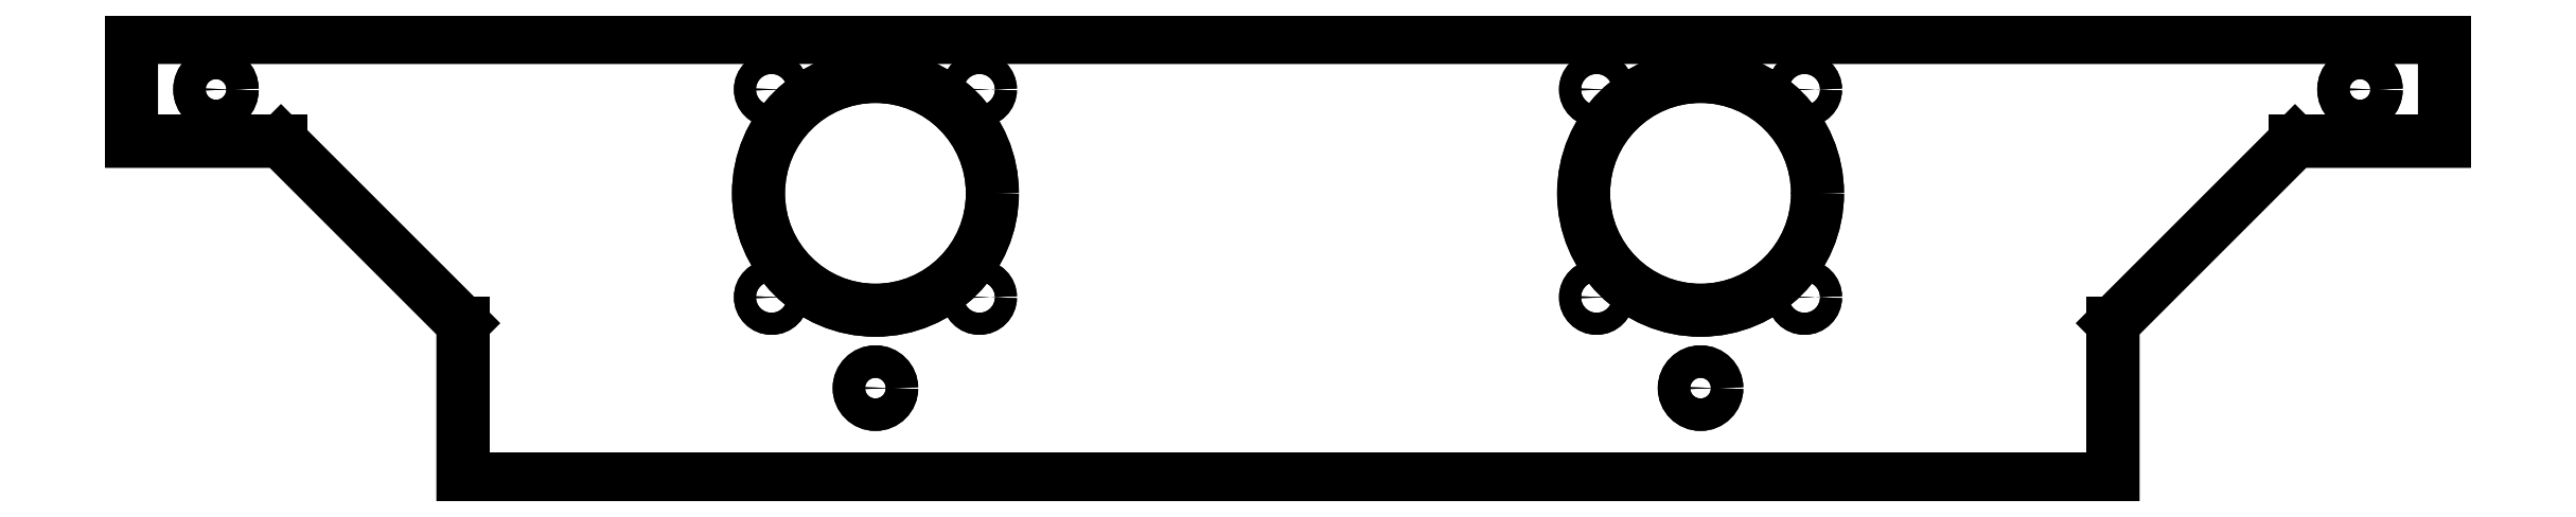
<metadata>
{"format":"dxf","ext":"dxf","renderer":"ezdxf+matplotlib","layout":"modelspace","background":"white","min_lineweight":24,"dpi":150}
</metadata>
<code>
0
SECTION
2
ENTITIES
0
CIRCLE
8
0
10
111.5
20
14
30
0
40
2.5
210
0
220
0
230
1
0
CIRCLE
8
0
10
340
20
60
30
0
40
2.5
210
0
220
0
230
1
0
CIRCLE
8
0
10
10
20
60
30
0
40
2.5
210
0
220
0
230
1
0
CIRCLE
8
0
10
238.5
20
14
30
0
40
2.5
210
0
220
0
230
1
0
LWPOLYLINE
8
0
90
10
70
1
43
0
10
353
20
68
10
353
20
52
10
330
20
52
10
302
20
24
10
302
20
0
10
48
20
0
10
48
20
24
10
20
20
52
10
-3
20
52
10
-3
20
68
0
CIRCLE
8
0
10
111.5
20
14
30
0
40
2.5
210
0
220
0
230
1
0
CIRCLE
8
0
10
340
20
60
30
0
40
2.5
210
0
220
0
230
1
0
CIRCLE
8
0
10
10
20
60
30
0
40
2.5
210
0
220
0
230
1
0
CIRCLE
8
0
10
238.5
20
14
30
0
40
2.5
210
0
220
0
230
1
0
LINE
8
0
10
353
20
52
30
0
11
330
21
52
31
0
0
LINE
8
0
10
330
20
52
30
0
11
302
21
24
31
0
0
LINE
8
0
10
302
20
24
30
0
11
302
21
0
31
0
0
LINE
8
0
10
48
20
0
30
0
11
302
21
0
31
0
0
LINE
8
0
10
48
20
24
30
0
11
48
21
0
31
0
0
LINE
8
0
10
20
20
52
30
0
11
48
21
24
31
0
0
LINE
8
0
10
-3
20
52
30
0
11
20
21
52
31
0
0
LINE
8
0
10
-3
20
52
30
0
11
-3
21
68
31
0
0
LINE
8
0
10
353
20
68
30
0
11
-3
21
68
31
0
0
LINE
8
0
10
353
20
68
30
0
11
353
21
52
31
0
0
CIRCLE
8
0
10
238.5
20
44
30
0
40
18
210
0
220
0
230
1
0
CIRCLE
8
0
10
111.5
20
44
30
0
40
18
210
0
220
0
230
1
0
CIRCLE
8
0
10
238.5
20
44
30
0
40
18
210
0
220
0
230
1
0
CIRCLE
8
0
10
111.5
20
44
30
0
40
18
210
0
220
0
230
1
0
CIRCLE
8
0
10
222.5
20
28
30
0
40
1.7
210
0
220
0
230
1
0
CIRCLE
8
0
10
254.5
20
60
30
0
40
1.7
210
0
220
0
230
1
0
CIRCLE
8
0
10
95.5
20
28
30
0
40
1.7
210
0
220
0
230
1
0
CIRCLE
8
0
10
127.5
20
60
30
0
40
1.7
210
0
220
0
230
1
0
CIRCLE
8
0
10
95.5
20
60
30
0
40
1.7
210
0
220
0
230
1
0
CIRCLE
8
0
10
127.5
20
28
30
0
40
1.7
210
0
220
0
230
1
0
CIRCLE
8
0
10
222.5
20
60
30
0
40
1.7
210
0
220
0
230
1
0
CIRCLE
8
0
10
254.5
20
28
30
0
40
1.7
210
0
220
0
230
1
0
CIRCLE
8
0
10
222.5
20
28
30
0
40
1.7
210
0
220
0
230
1
0
CIRCLE
8
0
10
254.5
20
60
30
0
40
1.7
210
0
220
0
230
1
0
CIRCLE
8
0
10
95.5
20
28
30
0
40
1.7
210
0
220
0
230
1
0
CIRCLE
8
0
10
127.5
20
60
30
0
40
1.7
210
0
220
0
230
1
0
CIRCLE
8
0
10
95.5
20
60
30
0
40
1.7
210
0
220
0
230
1
0
CIRCLE
8
0
10
127.5
20
28
30
0
40
1.7
210
0
220
0
230
1
0
CIRCLE
8
0
10
222.5
20
60
30
0
40
1.7
210
0
220
0
230
1
0
CIRCLE
8
0
10
254.5
20
28
30
0
40
1.7
210
0
220
0
230
1
0
ENDSEC
0
EOF

</code>
